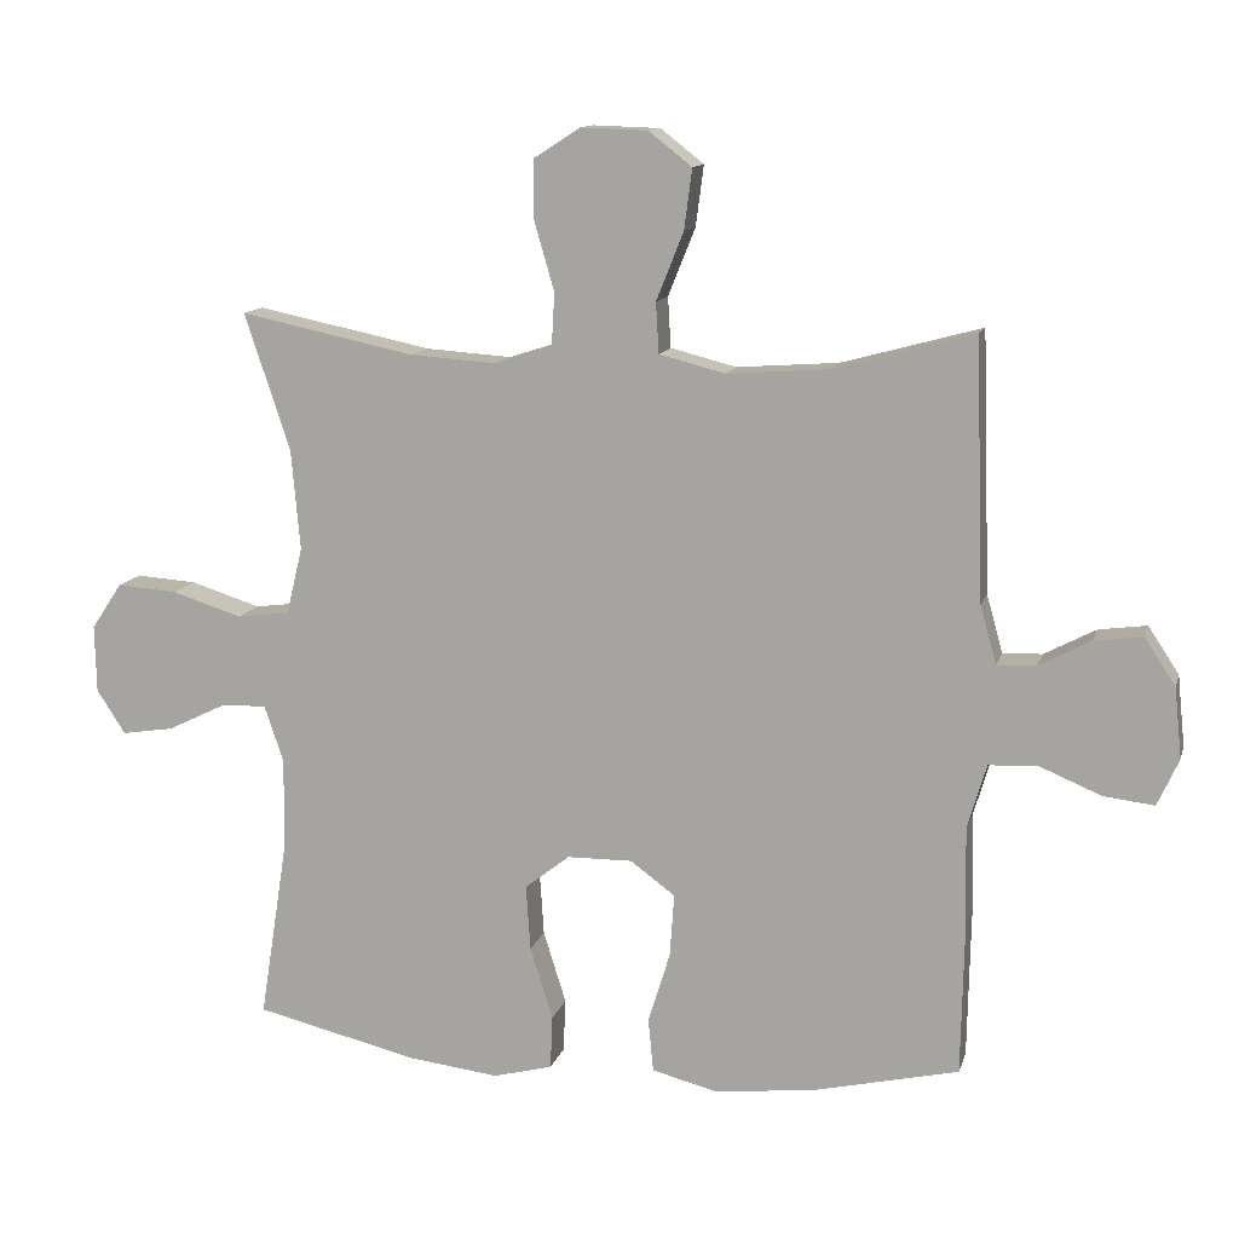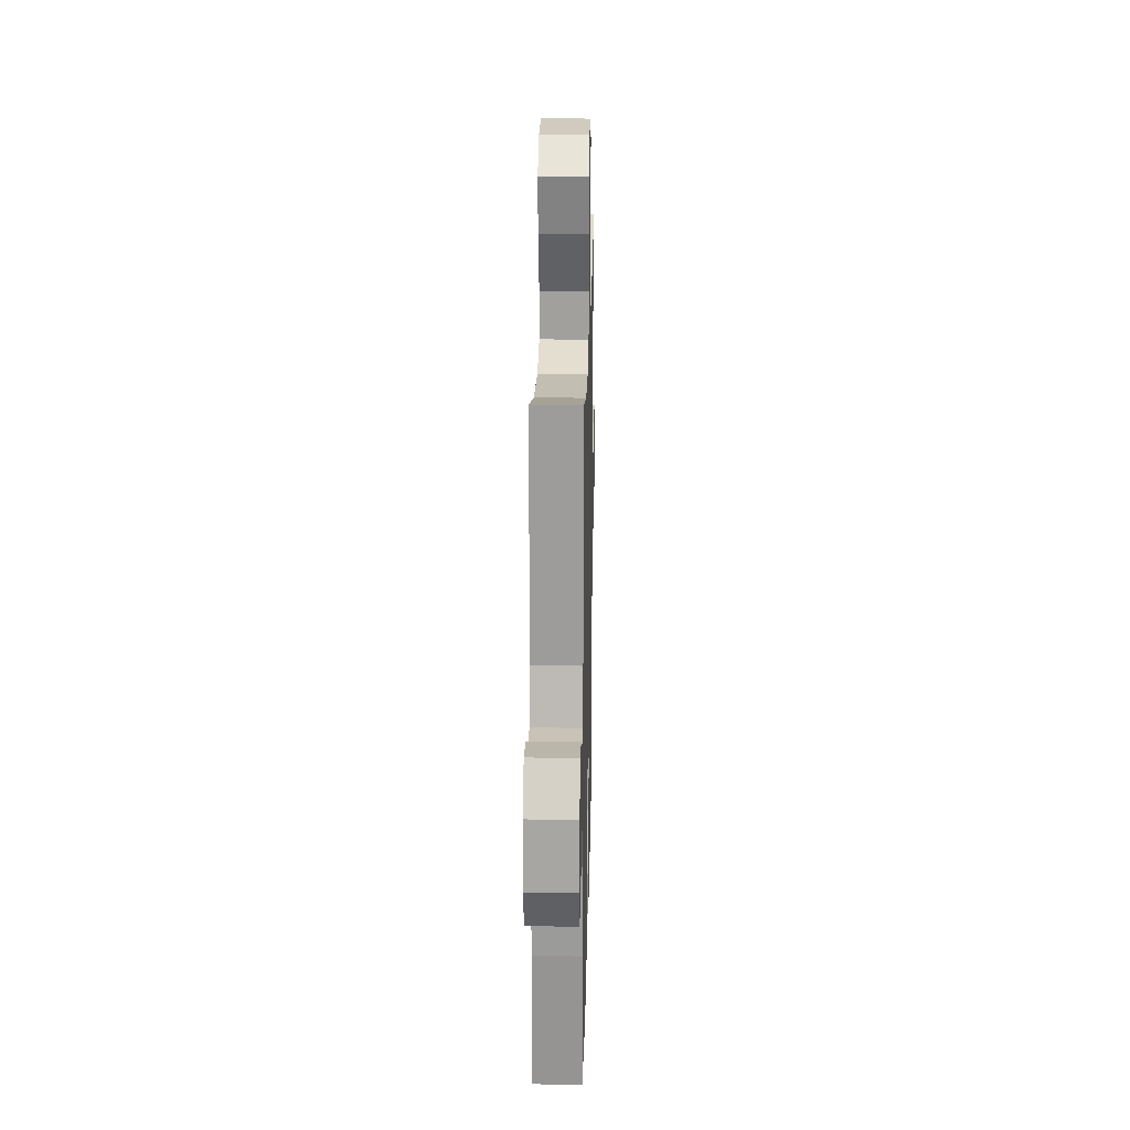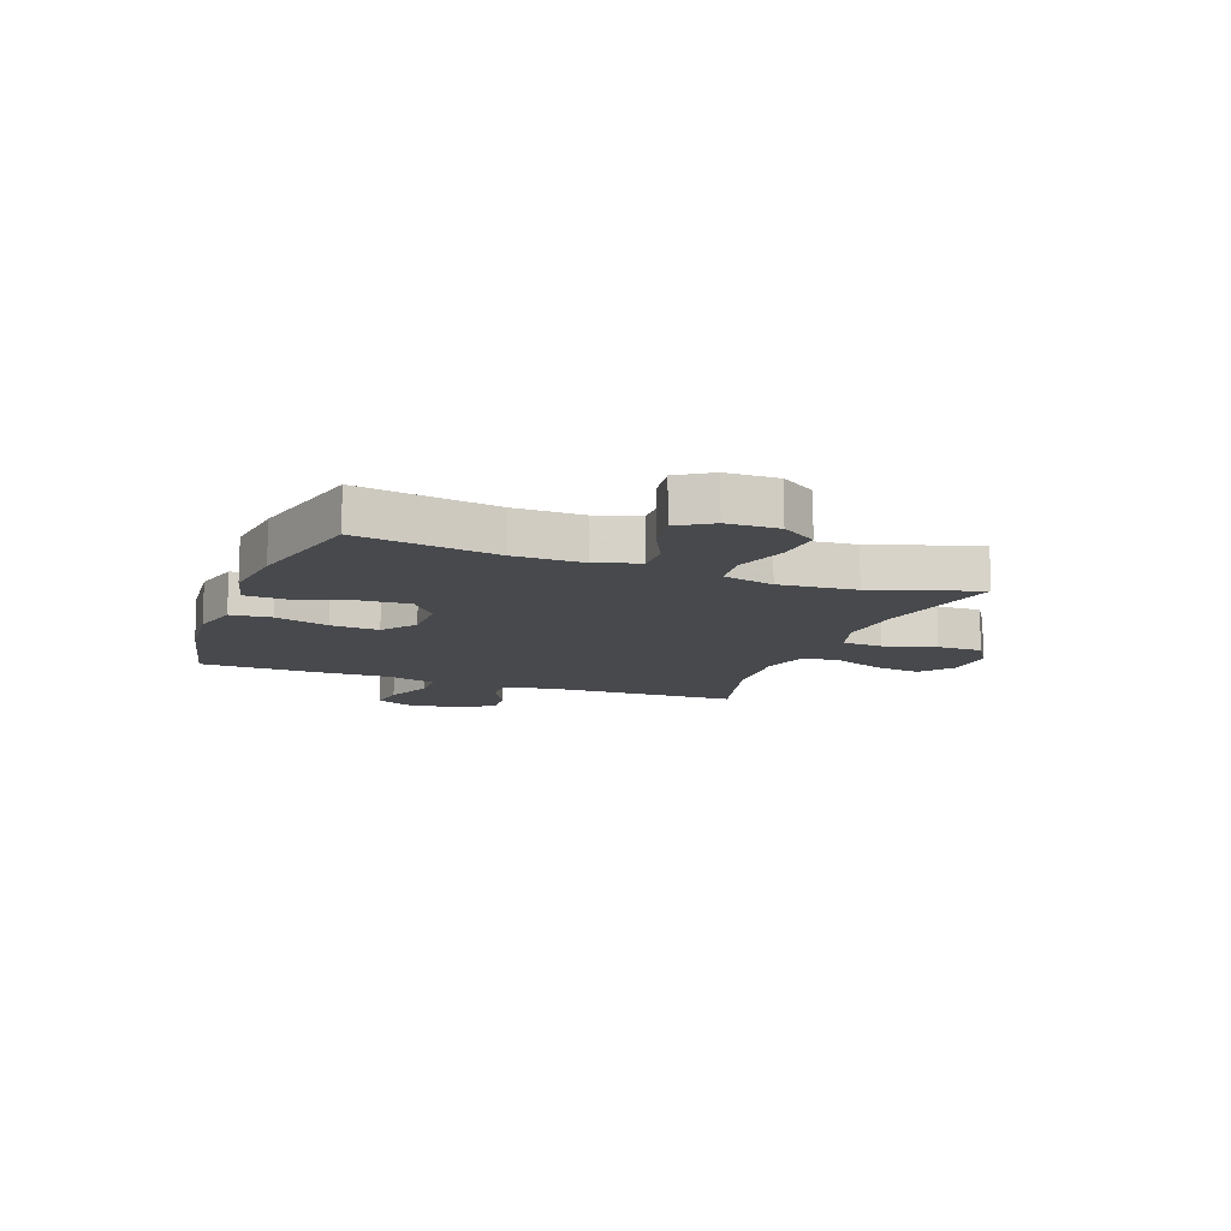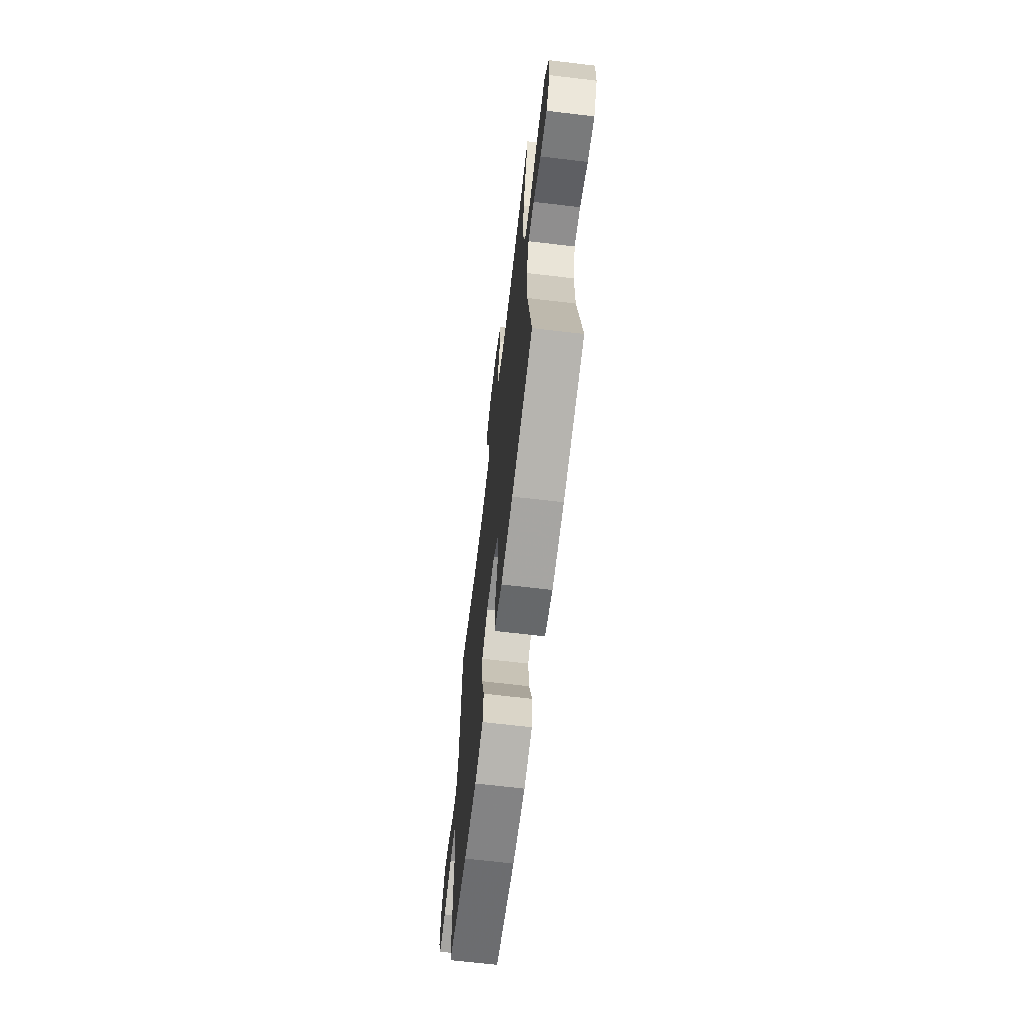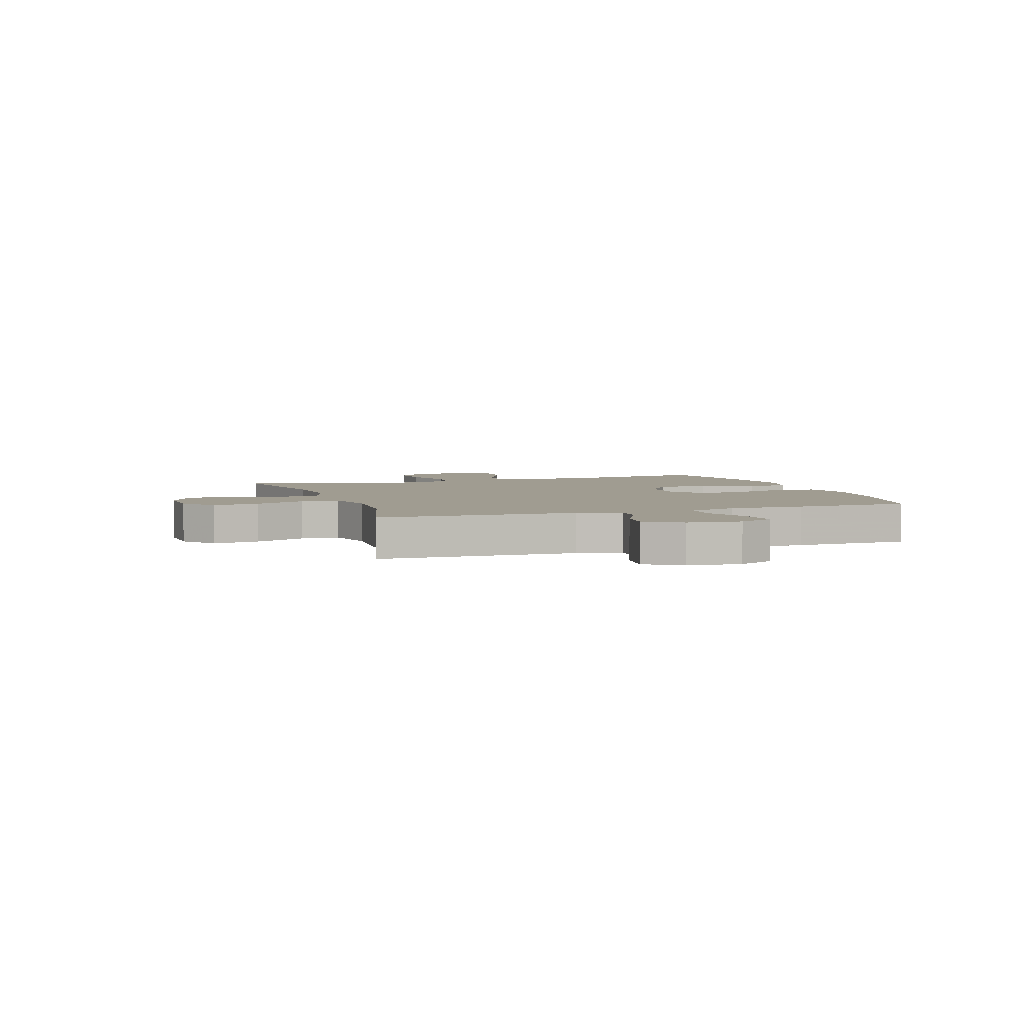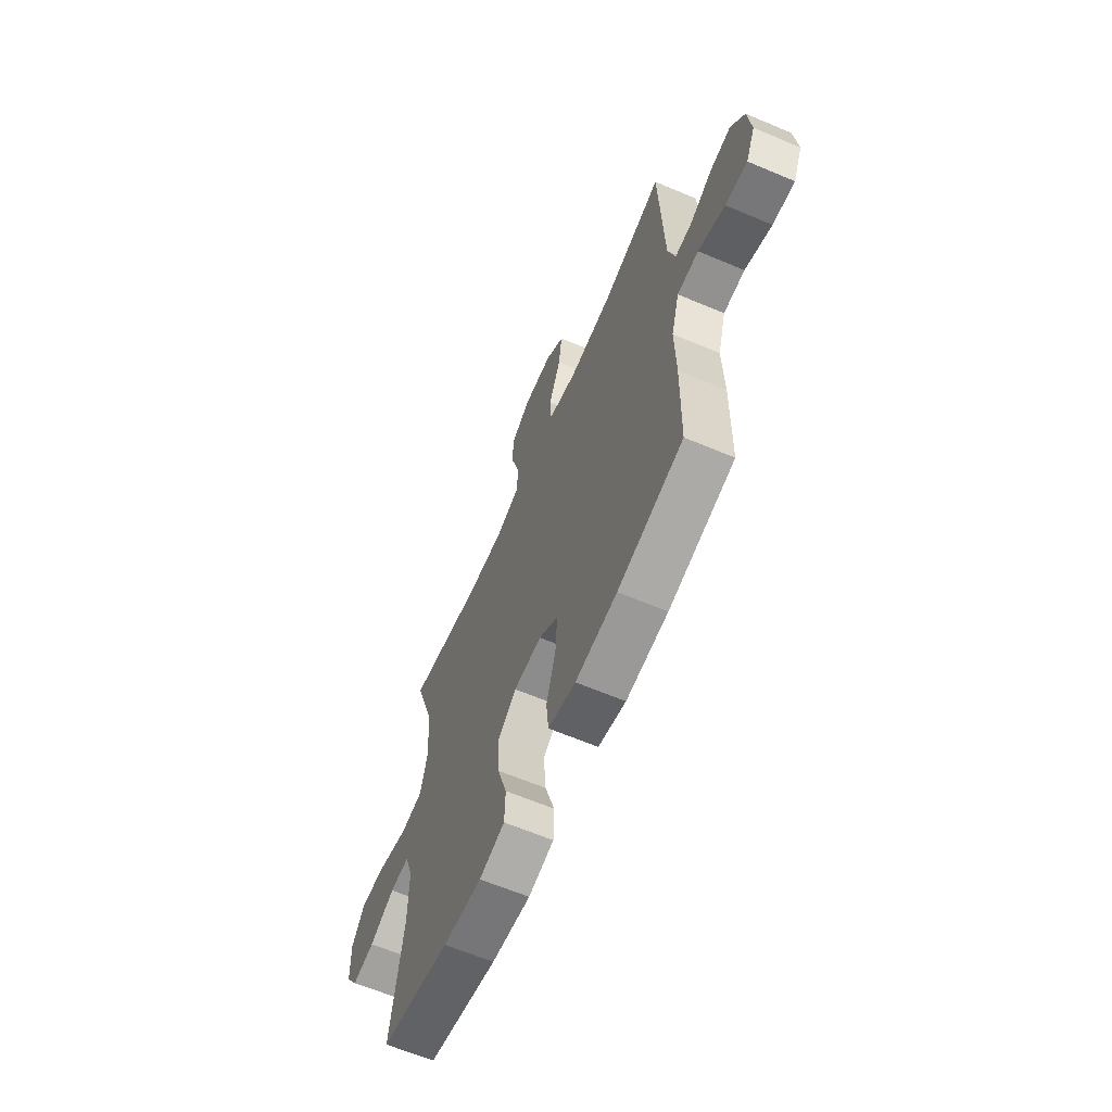
<metadata>
{"format":"obj","ext":"obj","renderer":"f3d","projection":"perspective","resolution":1024,"background":"white","views":[{"elev":12.3,"azim":14.1,"up":"+Z"},{"elev":21.5,"azim":91.3,"up":"+Z"},{"elev":-12.0,"azim":-110.7,"up":"+Y"},{"elev":-66.9,"azim":-96.8,"up":"+Z"},{"elev":4.3,"azim":71.0,"up":"+Y"},{"elev":-63.6,"azim":66.9,"up":"+Z"}]}
</metadata>
<code>
v -0.5 0.07 -0.5
v -0.461 0.07 -0.251
v -0.46 0.07 -0.128
v -0.486 0.07 -0.051
v -0.548 0.07 -0.053
v -0.628 0.07 -0.092
v -0.699 0.07 -0.103
v -0.738 0.07 -0.043
v -0.74 0.07 0.049
v -0.698 0.07 0.112
v -0.615 0.07 0.106
v -0.52 0.07 0.076
v -0.448 0.07 0.085
v -0.426 0.07 0.176
v -0.438 0.07 0.313
v -0.5 0.07 0.5
v -0.262 0.07 0.45
v -0.144 0.07 0.442
v -0.066 0.07 0.467
v -0.062 0.07 0.539
v -0.089 0.07 0.632
v -0.09 0.07 0.713
v -0.026 0.07 0.754
v 0.065 0.07 0.751
v 0.124 0.07 0.705
v 0.113 0.07 0.622
v 0.076 0.07 0.53
v 0.08 0.07 0.461
v 0.17 0.07 0.438
v 0.309 0.07 0.448
v 0.5 0.07 0.5
v 0.512 0.07 0.146
v 0.534 0.07 0.067
v 0.588 0.07 0.069
v 0.658 0.07 0.106
v 0.724 0.07 0.115
v 0.766 0.07 0.051
v 0.776 0.07 -0.045
v 0.747 0.07 -0.109
v 0.678 0.07 -0.101
v 0.594 0.07 -0.066
v 0.527 0.07 -0.069
v 0.501 0.07 -0.157
v 0.504 0.07 -0.292
v 0.5 0.07 -0.5
v 0.294 0.07 -0.547
v 0.162 0.07 -0.56
v 0.075 0.07 -0.538
v 0.068 0.07 -0.465
v 0.098 0.07 -0.368
v 0.104 0.07 -0.282
v 0.043 0.07 -0.237
v -0.046 0.07 -0.238
v -0.107 0.07 -0.286
v -0.101 0.07 -0.375
v -0.07 0.07 -0.474
v -0.073 0.07 -0.547
v -0.154 0.07 -0.568
v -0.278 0.07 -0.553
v -0.5 0 -0.5
v -0.461 0 -0.251
v -0.46 0 -0.128
v -0.486 0 -0.051
v -0.548 0 -0.053
v -0.628 0 -0.092
v -0.699 0 -0.103
v -0.738 0 -0.043
v -0.74 0 0.049
v -0.698 0 0.112
v -0.615 0 0.106
v -0.52 0 0.076
v -0.448 0 0.085
v -0.426 0 0.176
v -0.438 0 0.313
v -0.5 0 0.5
v -0.262 0 0.45
v -0.144 0 0.442
v -0.066 0 0.467
v -0.062 0 0.539
v -0.089 0 0.632
v -0.09 0 0.713
v -0.026 0 0.754
v 0.065 0 0.751
v 0.124 0 0.705
v 0.113 0 0.622
v 0.076 0 0.53
v 0.08 0 0.461
v 0.17 0 0.438
v 0.309 0 0.448
v 0.5 0 0.5
v 0.512 0 0.146
v 0.534 0 0.067
v 0.588 0 0.069
v 0.658 0 0.106
v 0.724 0 0.115
v 0.766 0 0.051
v 0.776 0 -0.045
v 0.747 0 -0.109
v 0.678 0 -0.101
v 0.594 0 -0.066
v 0.527 0 -0.069
v 0.501 0 -0.157
v 0.504 0 -0.292
v 0.5 0 -0.5
v 0.294 0 -0.547
v 0.162 0 -0.56
v 0.075 0 -0.538
v 0.068 0 -0.465
v 0.098 0 -0.368
v 0.104 0 -0.282
v 0.043 0 -0.237
v -0.046 0 -0.238
v -0.107 0 -0.286
v -0.101 0 -0.375
v -0.07 0 -0.474
v -0.073 0 -0.547
v -0.154 0 -0.568
v -0.278 0 -0.553
f 59 1 2
f 58 59 2
f 57 58 2
f 56 57 2
f 55 56 2
f 54 55 2 3
f 53 54 3 4
f 52 53 4
f 48 49 50
f 47 48 50
f 46 47 50
f 45 46 50
f 44 45 50
f 43 44 50
f 42 43 50 51
f 39 40 41
f 38 39 41
f 37 38 41
f 36 37 41
f 35 36 41
f 34 35 41
f 33 34 41 42
f 42 51 52
f 33 42 52
f 32 33 52
f 25 26 27
f 24 25 27
f 23 24 27
f 22 23 27
f 21 22 27
f 20 21 27
f 19 20 27 28
f 18 19 28 29
f 15 16 17
f 14 15 17 18
f 13 14 18 29
f 10 11 12
f 9 10 12
f 8 9 12
f 7 8 12
f 6 7 12
f 5 6 12
f 4 5 12 13
f 52 4 13
f 32 52 13
f 31 32 13
f 30 31 13
f 13 29 30
f 61 60 118
f 61 118 117
f 61 117 116
f 61 116 115
f 61 115 114
f 62 61 114 113
f 63 62 113 112
f 63 112 111
f 109 108 107
f 109 107 106
f 109 106 105
f 109 105 104
f 109 104 103
f 109 103 102
f 110 109 102 101
f 100 99 98
f 100 98 97
f 100 97 96
f 100 96 95
f 100 95 94
f 100 94 93
f 101 100 93 92
f 111 110 101
f 111 101 92
f 111 92 91
f 86 85 84
f 86 84 83
f 86 83 82
f 86 82 81
f 86 81 80
f 86 80 79
f 87 86 79 78
f 88 87 78 77
f 76 75 74
f 77 76 74 73
f 88 77 73 72
f 71 70 69
f 71 69 68
f 71 68 67
f 71 67 66
f 71 66 65
f 71 65 64
f 72 71 64 63
f 72 63 111
f 72 111 91
f 72 91 90
f 72 90 89
f 89 88 72
f 1 60 61 2
f 2 61 62 3
f 3 62 63 4
f 4 63 64 5
f 5 64 65 6
f 6 65 66 7
f 7 66 67 8
f 8 67 68 9
f 9 68 69 10
f 10 69 70 11
f 11 70 71 12
f 12 71 72 13
f 13 72 73 14
f 14 73 74 15
f 15 74 75 16
f 16 75 76 17
f 17 76 77 18
f 18 77 78 19
f 19 78 79 20
f 20 79 80 21
f 21 80 81 22
f 22 81 82 23
f 23 82 83 24
f 24 83 84 25
f 25 84 85 26
f 26 85 86 27
f 27 86 87 28
f 28 87 88 29
f 29 88 89 30
f 30 89 90 31
f 31 90 91 32
f 32 91 92 33
f 33 92 93 34
f 34 93 94 35
f 35 94 95 36
f 36 95 96 37
f 37 96 97 38
f 38 97 98 39
f 39 98 99 40
f 40 99 100 41
f 41 100 101 42
f 42 101 102 43
f 43 102 103 44
f 44 103 104 45
f 45 104 105 46
f 46 105 106 47
f 47 106 107 48
f 48 107 108 49
f 49 108 109 50
f 50 109 110 51
f 51 110 111 52
f 52 111 112 53
f 53 112 113 54
f 54 113 114 55
f 55 114 115 56
f 56 115 116 57
f 57 116 117 58
f 58 117 118 59
f 59 118 60 1

</code>
